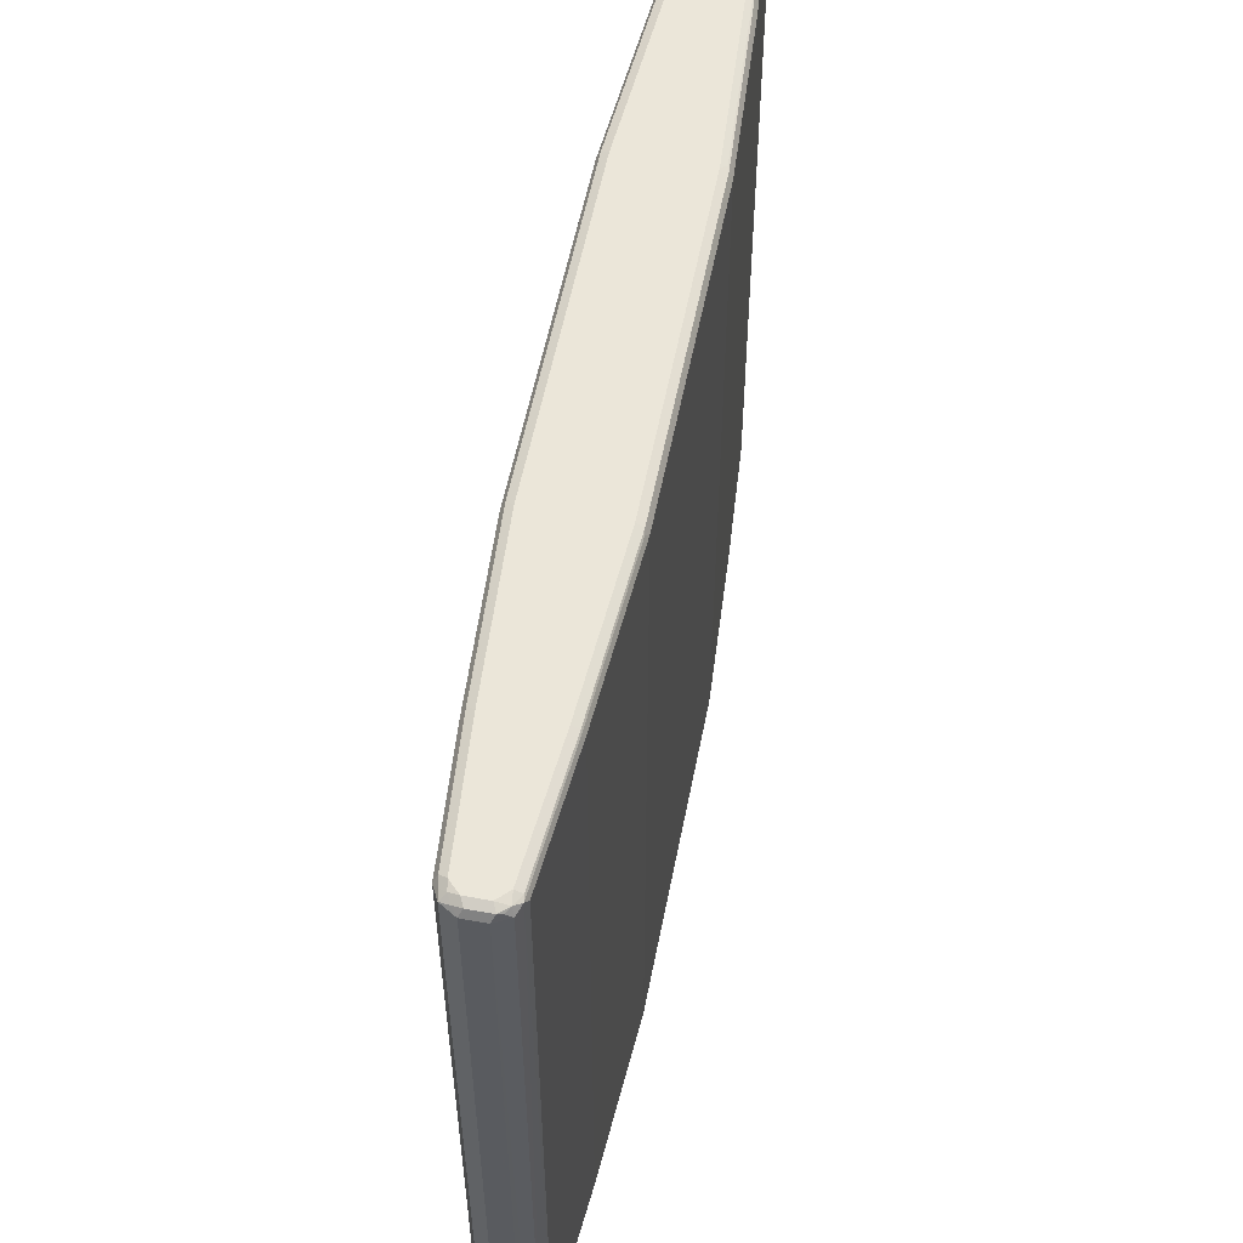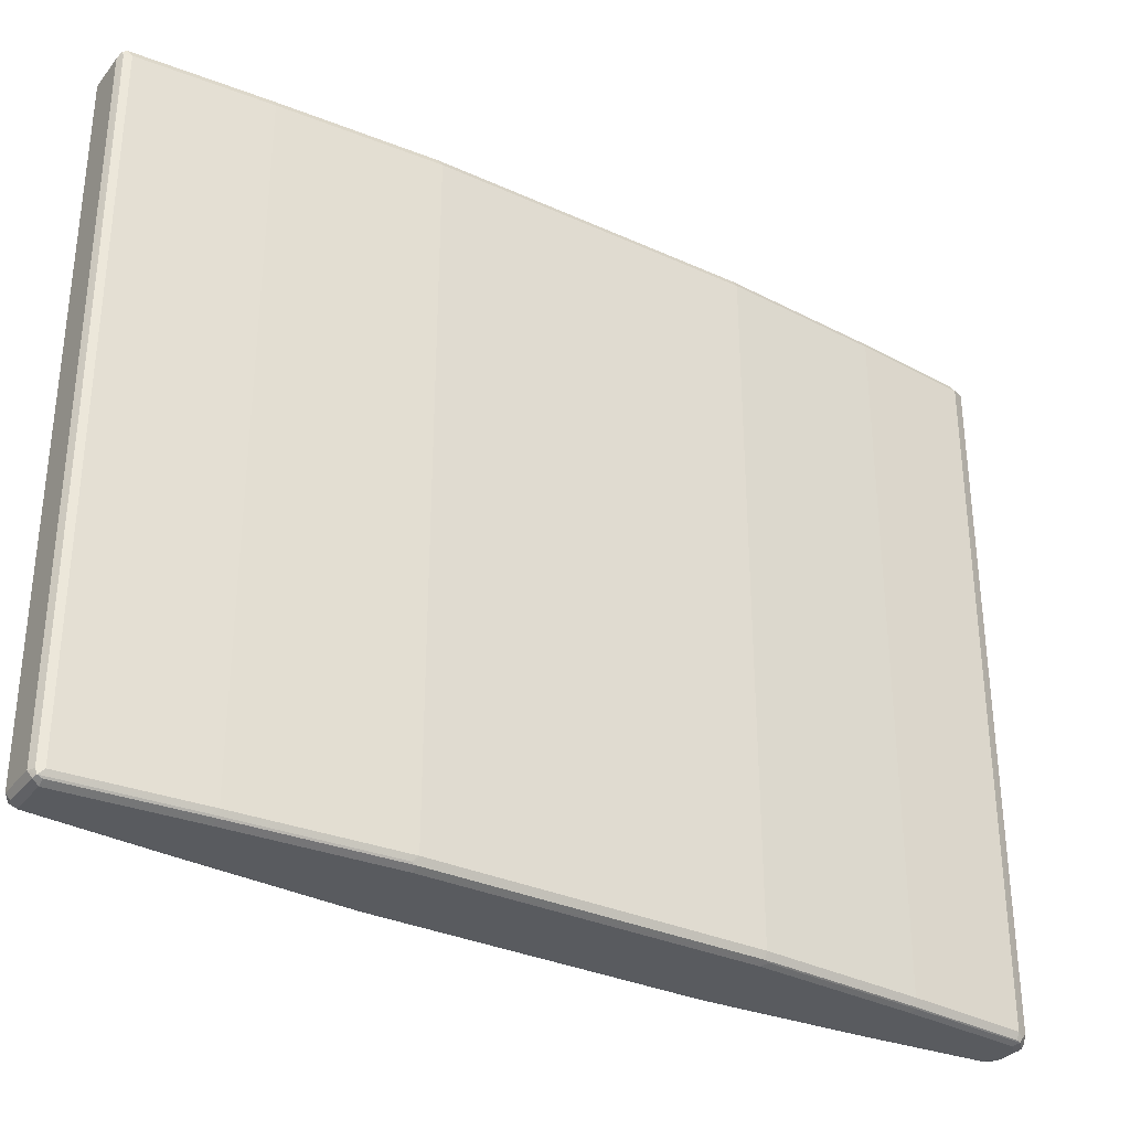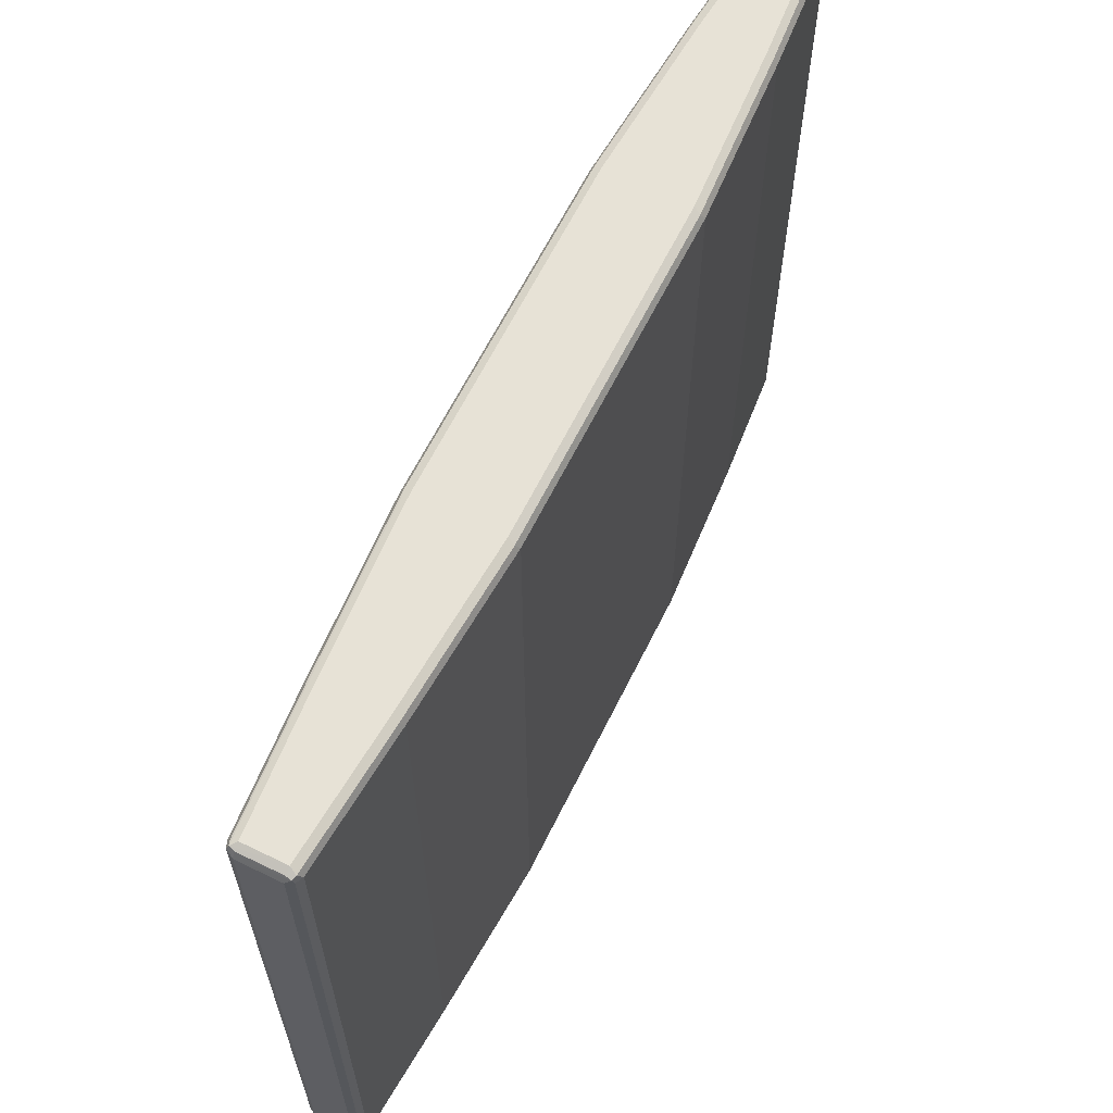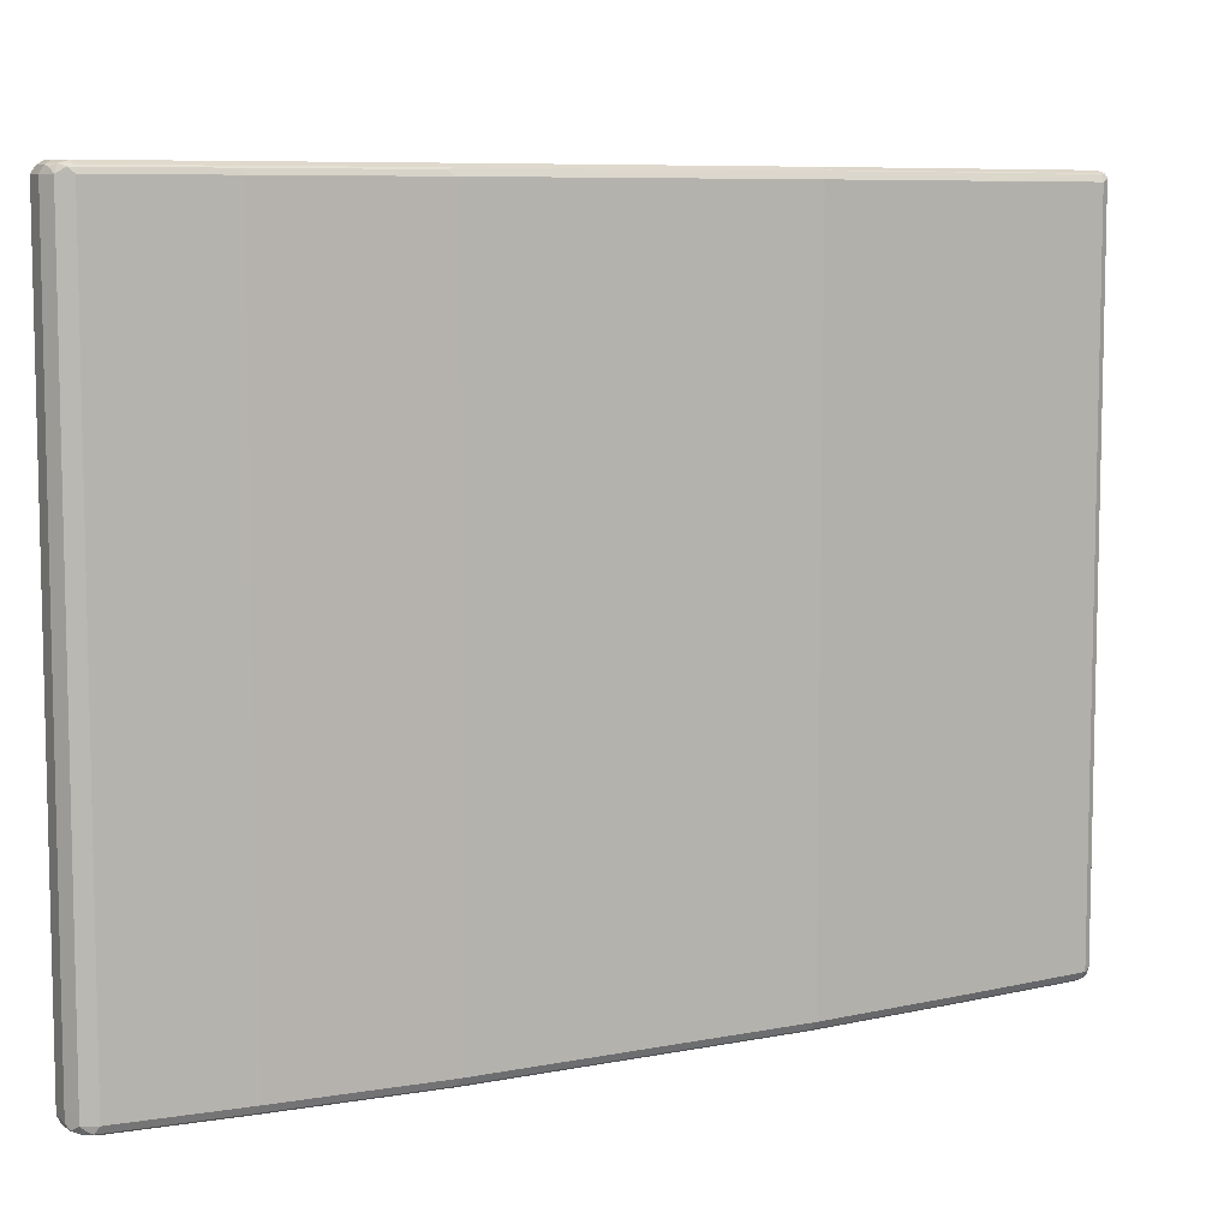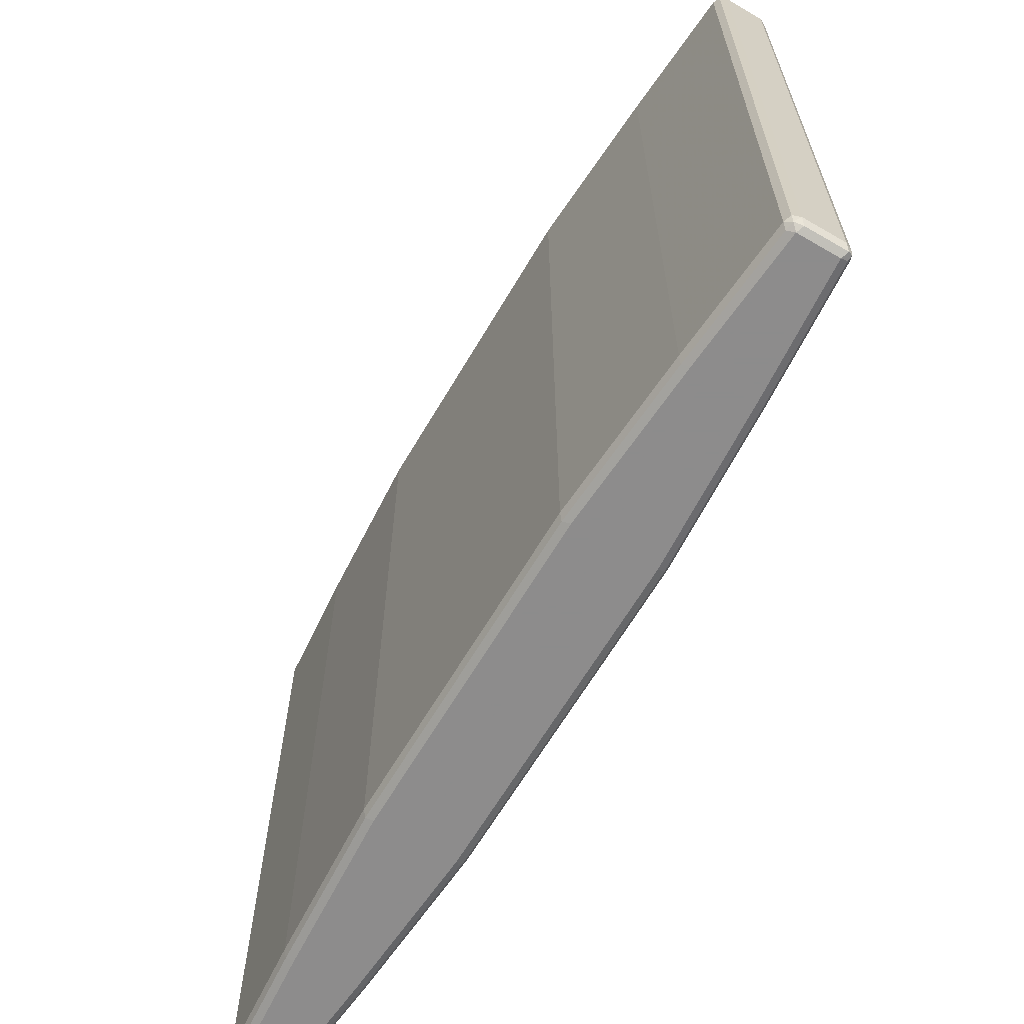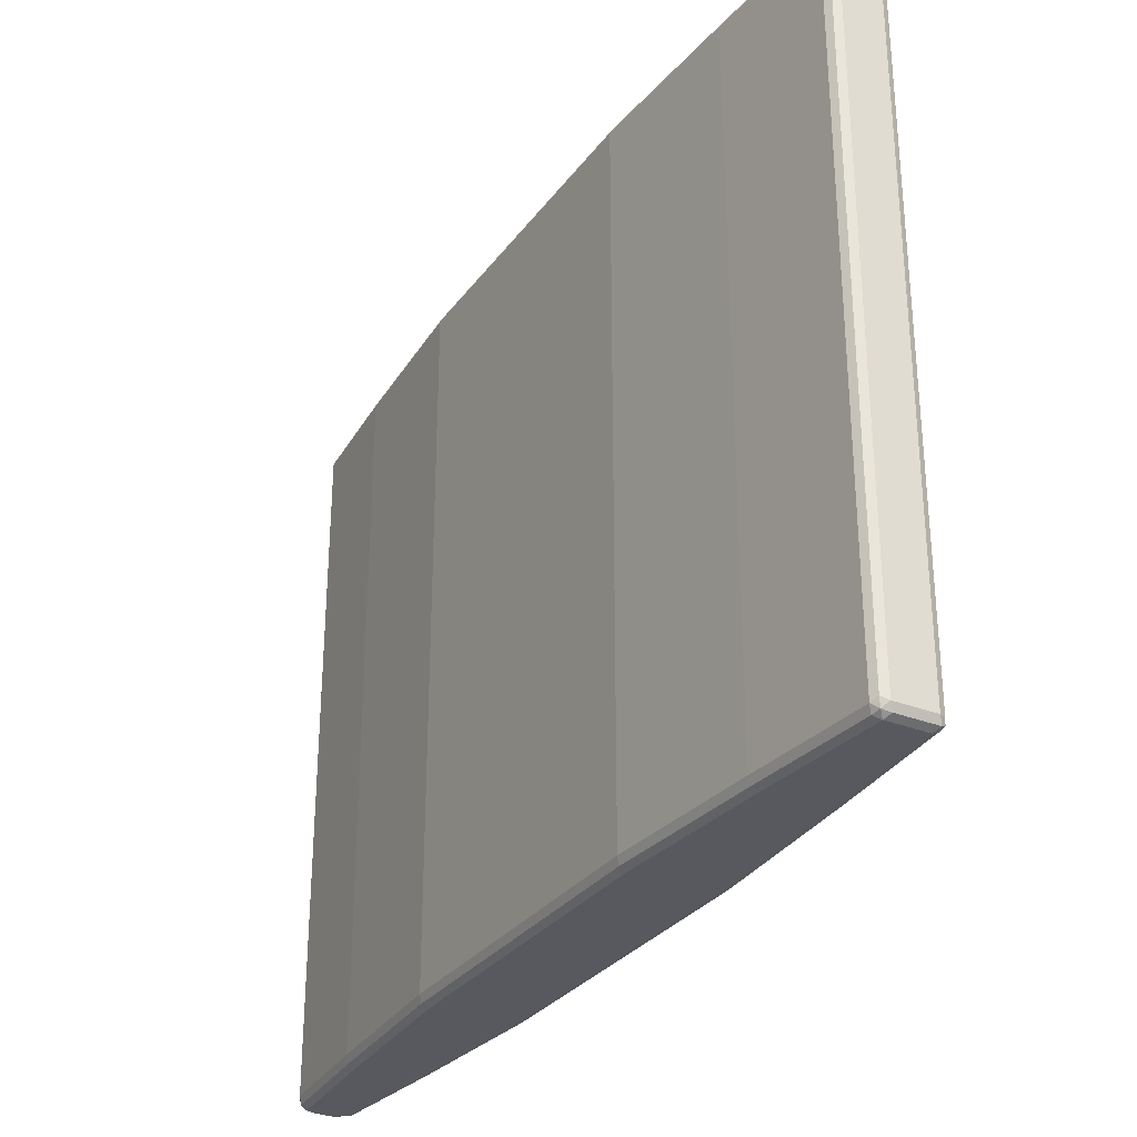
<metadata>
{"format":"obj","ext":"obj","renderer":"f3d","projection":"perspective","resolution":1024,"background":"white","views":[{"elev":55.3,"azim":11.0,"up":"+Y"},{"elev":-32.7,"azim":-122.2,"up":"+Y"},{"elev":63.1,"azim":-153.8,"up":"+Y"},{"elev":7.9,"azim":61.4,"up":"+Y"},{"elev":-64.3,"azim":149.6,"up":"+Y"},{"elev":-30.4,"azim":150.3,"up":"+Y"}]}
</metadata>
<code>
v -0.01696 0.5937 0.7633
v 0.01696 0.5937 0.7633
v -0.03393 0.5937 0.7464
v -0.03109 0.5909 0.7606
v -0.01131 0.5881 0.7747
v 0.03604 0.5895 0.7633
v 0.03393 0.5937 0.7464
v 0.02262 0.5881 0.7747
v -0.04524 0.5881 0.7407
v -0.04242 0.5853 0.7549
v -0.05089 0.5937 0.5429
v -0.03958 0.5824 0.769
v -0.02544 0.5853 0.7719
v -0.01696 0.5769 0.7805
v 0.04665 0.5853 0.7549
v 0.04524 0.5881 0.7464
v 0.02968 0.5853 0.7719
v 0.03958 0.5769 0.769
v 0.05089 0.5937 0.5429
v 0.01696 0.5769 0.7805
v -0.05089 0.5769 0.7464
v -0.0622 0.5881 0.5372
v -0.06786 0.5769 0.5429
v -0.06786 0.5937 0.2714
v -0.03958 -0.5712 0.769
v -0.04524 0.5712 0.7577
v -0.01696 -0.5769 0.7805
v 0.03958 -0.5769 0.769
v 0.04524 -0.5769 0.7577
v 0.05089 -0.5769 0.7464
v 0.05089 0.5769 0.7464
v 0.06786 0.5769 0.5429
v 0.06362 0.5853 0.5513
v 0.0622 0.5881 0.5429
v 0.02544 -0.5853 0.7762
v 0.06786 0.5937 0.2714
v 0.01696 -0.5769 0.7805
v -0.05089 -0.5769 0.7464
v -0.07917 0.5881 0.2657
v -0.06786 -0.5769 0.5429
v -0.08483 0.5769 0.2714
v -0.06786 0.5937 -0.2714
v -0.02827 -0.5824 0.7747
v -0.04524 -0.5824 0.7577
v -0.02544 -0.5895 0.7719
v -0.01696 -0.5881 0.7747
v 0.03393 -0.5895 0.7655
v 0.04242 -0.5853 0.7592
v 0.04524 -0.5881 0.752
v 0.06786 -0.5769 0.5429
v 0.08483 0.5769 0.2714
v 0.08058 0.5853 0.2799
v 0.07917 0.5881 0.2714
v 0.01696 -0.5881 0.7747
v 0.07635 0.5895 -0.2799
v 0.06786 0.5937 -0.2714
v -0.04524 -0.5881 0.7464
v -0.04242 -0.5895 0.7549
v -0.07917 0.5881 -0.277
v -0.0622 -0.5881 0.5429
v -0.08483 -0.5769 0.2714
v -0.08483 0.5769 -0.2714
v -0.05089 0.5937 -0.5429
v -0.01696 -0.5937 0.7633
v 0.01696 -0.5937 0.7633
v 0.03393 -0.5937 0.7464
v 0.0622 -0.5881 0.5485
v 0.08483 -0.5769 0.2714
v 0.08483 0.5769 -0.2714
v 0.07917 0.5881 -0.2714
v 0.0622 0.5881 -0.5429
v 0.05937 0.5895 -0.5513
v 0.05089 0.5937 -0.5429
v -0.03393 -0.5937 0.7464
v -0.05937 -0.5895 0.5513
v -0.05089 -0.5937 0.5429
v -0.0622 0.5881 -0.5485
v -0.07917 -0.5881 0.2714
v -0.07635 -0.5895 0.2799
v -0.08483 -0.5769 -0.2714
v -0.08058 -0.5853 -0.2799
v -0.06786 0.5769 -0.5429
v -0.03393 0.5937 -0.7633
v 0.05089 -0.5937 0.5429
v 0.07917 -0.5881 0.277
v 0.08483 -0.5769 -0.2714
v 0.06786 0.5769 -0.5429
v 0.04524 0.5881 -0.7633
v 0.04242 0.5895 -0.7719
v 0.03393 0.5937 -0.7633
v -0.06786 -0.5937 0.2714
v -0.04524 0.5881 -0.769
v -0.07917 -0.5881 -0.2714
v -0.06786 -0.5937 -0.2714
v -0.06786 -0.5769 -0.5429
v -0.06362 -0.5853 -0.5513
v -0.05089 0.5769 -0.7633
v -0.03393 0.5881 -0.7747
v -0.04242 0.5853 -0.7762
v 0.06786 -0.5937 0.2714
v 0.07917 -0.5881 -0.2657
v 0.06786 -0.5769 -0.5429
v 0.05089 0.5769 -0.7633
v 0.04524 0.5824 -0.7747
v 0.03393 0.5769 -0.7805
v 0.03393 0.5881 -0.7747
v -0.0622 -0.5881 -0.5429
v -0.05089 -0.5937 -0.5429
v -0.05089 -0.5769 -0.7633
v -0.04665 -0.5853 -0.7719
v -0.04524 -0.5881 -0.7633
v -0.04524 0.5769 -0.7747
v -0.04524 -0.5769 -0.7747
v -0.03393 0.5769 -0.7805
v -0.03393 -0.5769 -0.7805
v 0.06786 -0.5937 -0.2714
v 0.0622 -0.5881 -0.5372
v 0.04524 -0.5881 -0.7577
v 0.05089 -0.5769 -0.7633
v 0.04524 -0.5712 -0.7747
v 0.03393 -0.5769 -0.7805
v -0.03393 -0.5937 -0.7633
v -0.03958 -0.5881 -0.7747
v 0.05089 -0.5937 -0.5429
v 0.03393 -0.5937 -0.7633
v 0.04242 -0.5853 -0.7719
v 0.02827 -0.5881 -0.7747
f 1 2 7
f 64 116 100
f 64 100 84
f 64 84 66
f 64 66 65
f 67 84 100
f 67 100 85
f 68 85 101
f 68 101 86
f 69 86 102
f 69 102 87
f 69 87 71
f 69 71 70
f 71 87 88
f 71 88 89
f 71 89 72
f 72 89 73
f 73 89 90
f 75 79 76
f 76 79 91
f 77 92 82
f 78 81 93
f 78 93 79
f 79 93 94
f 79 94 91
f 80 95 96
f 80 96 81
f 81 96 93
f 64 124 116
f 82 92 97
f 64 125 124
f 64 108 122
f 51 86 69
f 51 69 52
f 52 69 70
f 52 70 53
f 53 70 55
f 55 70 71
f 55 71 72
f 55 72 73
f 55 73 56
f 57 60 58
f 58 60 75
f 58 75 76
f 58 76 74
f 59 77 82
f 59 82 62
f 60 78 79
f 60 79 75
f 61 80 81
f 61 81 78
f 62 82 95
f 62 95 80
f 63 83 92
f 63 92 77
f 64 74 76
f 64 76 91
f 64 91 94
f 64 94 108
f 64 122 125
f 82 97 109
f 82 109 95
f 83 90 89
f 101 116 124
f 101 124 117
f 102 117 118
f 102 118 119
f 103 119 120
f 103 120 104
f 104 120 121
f 104 121 105
f 105 121 115
f 105 115 114
f 107 111 122
f 107 122 108
f 110 112 113
f 110 113 115
f 110 115 123
f 110 123 122
f 110 122 111
f 115 121 127
f 115 127 123
f 117 124 125
f 117 125 118
f 118 125 126
f 118 126 119
f 119 126 120
f 120 126 121
f 121 126 127
f 122 123 127
f 99 115 113
f 99 114 115
f 99 105 114
f 99 106 105
f 83 89 98
f 83 98 99
f 83 99 92
f 85 100 116
f 85 116 101
f 86 101 117
f 86 117 102
f 87 102 119
f 87 119 103
f 87 103 88
f 88 103 89
f 89 103 104
f 89 104 105
f 51 68 86
f 89 105 106
f 92 99 97
f 93 96 107
f 93 107 108
f 93 108 94
f 95 109 110
f 95 110 96
f 96 110 111
f 96 111 107
f 97 99 112
f 97 112 110
f 97 110 109
f 98 106 99
f 99 113 112
f 89 106 98
f 50 85 68
f 50 67 85
f 49 67 50
f 7 16 34
f 7 34 19
f 8 20 17
f 9 21 10
f 9 22 23
f 9 23 21
f 10 21 12
f 11 24 39
f 11 39 22
f 12 25 27
f 12 27 14
f 12 14 13
f 12 21 26
f 12 26 44
f 12 44 25
f 14 27 37
f 14 37 20
f 15 18 28
f 15 28 29
f 15 29 30
f 15 30 31
f 15 31 32
f 15 32 33
f 15 33 16
f 16 33 34
f 17 20 18
f 18 20 35
f 6 18 15
f 6 17 18
f 6 8 17
f 6 16 7
f 1 7 19
f 1 19 36
f 1 36 56
f 1 56 73
f 1 73 90
f 1 90 83
f 1 83 63
f 1 63 42
f 1 42 24
f 1 24 11
f 1 11 3
f 1 3 4
f 1 4 13
f 18 35 28
f 1 13 5
f 1 8 2
f 2 6 7
f 2 8 6
f 3 9 10
f 3 10 4
f 3 11 22
f 3 22 9
f 4 10 12
f 4 12 13
f 5 13 14
f 5 14 20
f 5 20 8
f 6 15 16
f 1 5 8
f 122 127 125
f 19 34 53
f 20 37 35
f 36 53 55
f 36 55 56
f 38 57 58
f 38 58 44
f 38 40 57
f 39 59 62
f 39 62 41
f 40 60 57
f 40 61 78
f 40 78 60
f 41 62 80
f 41 80 61
f 42 63 77
f 42 77 59
f 43 44 58
f 43 58 45
f 45 54 46
f 45 58 74
f 45 74 64
f 45 64 65
f 45 65 54
f 47 65 66
f 47 66 49
f 47 49 48
f 47 54 65
f 49 66 84
f 49 84 67
f 35 54 47
f 35 46 54
f 33 53 34
f 33 52 53
f 21 38 44
f 21 44 26
f 21 23 40
f 21 40 38
f 22 39 41
f 22 41 23
f 23 41 61
f 23 61 40
f 24 42 59
f 24 59 39
f 25 43 27
f 25 44 43
f 27 35 37
f 19 53 36
f 27 43 45
f 27 46 35
f 28 35 47
f 28 47 48
f 28 48 29
f 29 48 30
f 30 48 49
f 30 49 50
f 30 50 32
f 30 32 31
f 32 50 68
f 32 68 51
f 32 51 33
f 33 51 52
f 27 45 46
f 125 127 126

</code>
